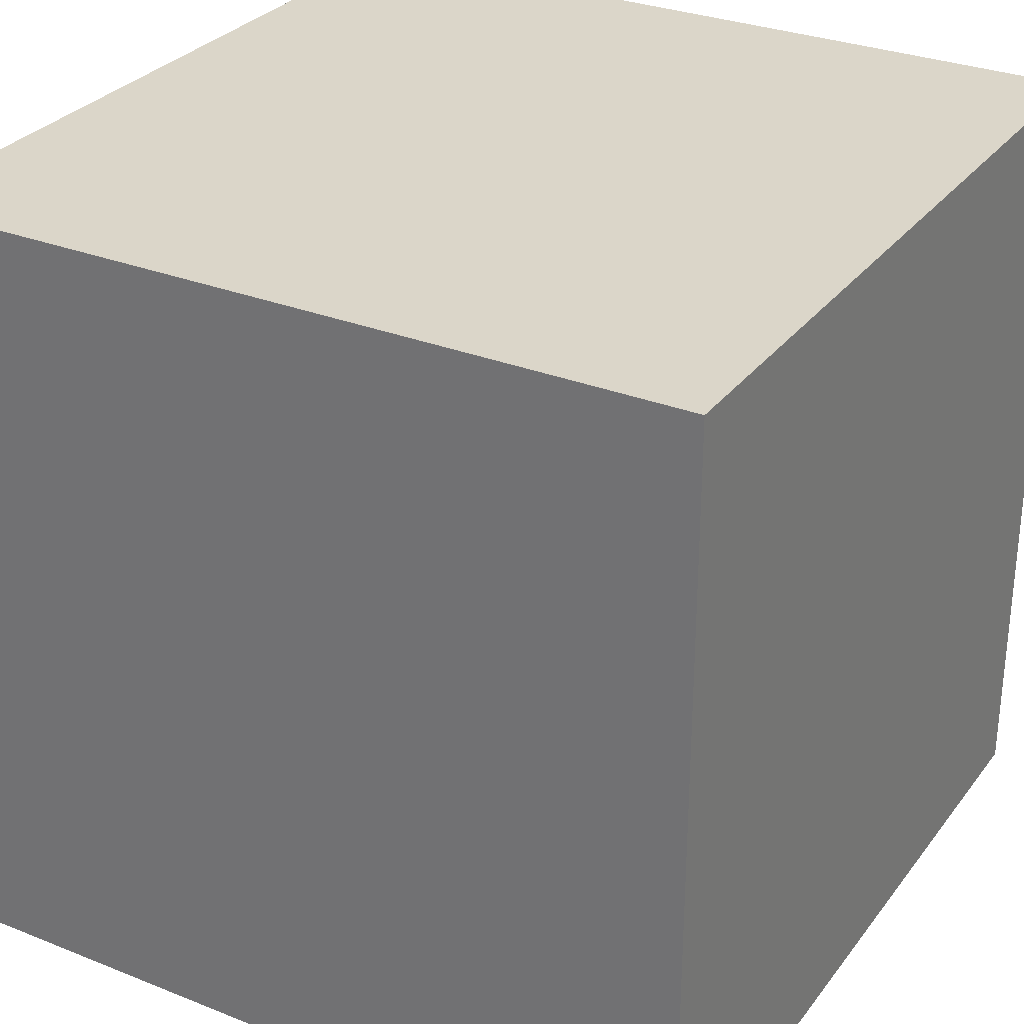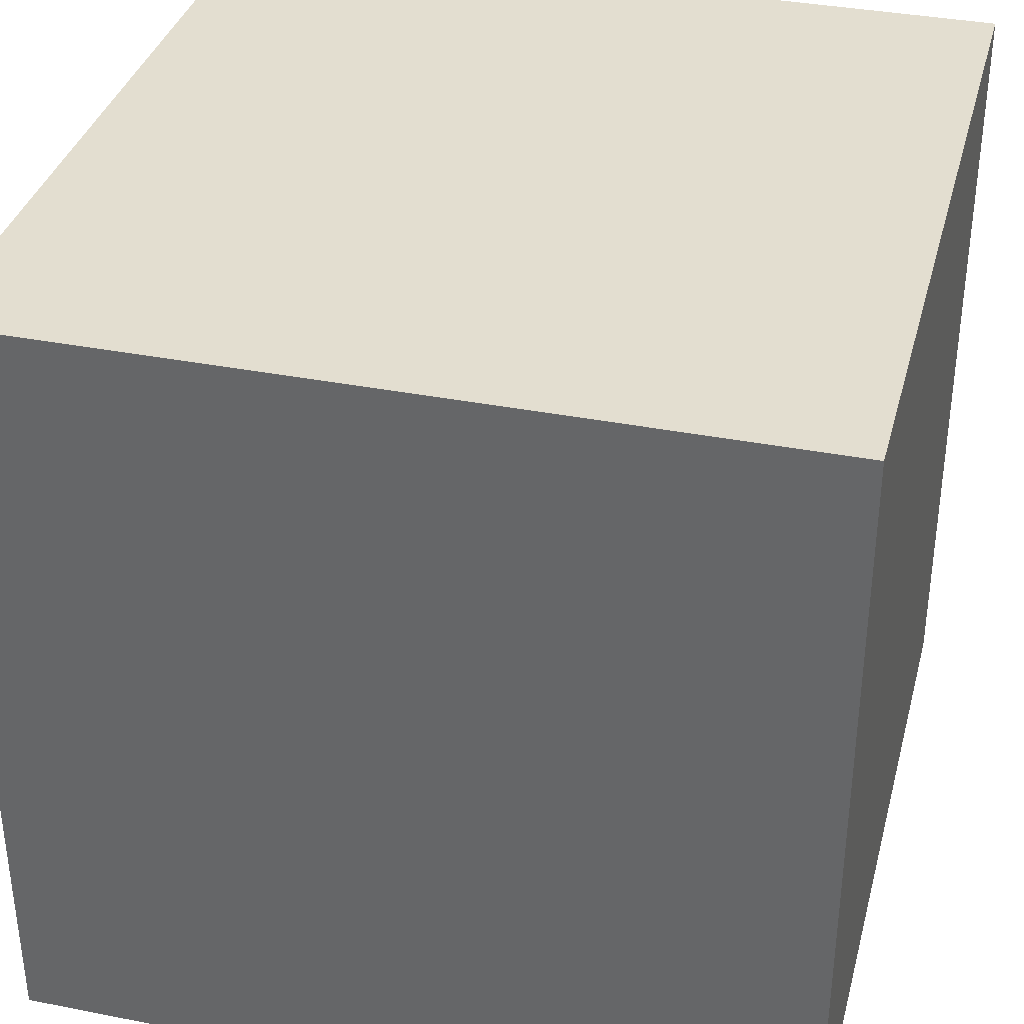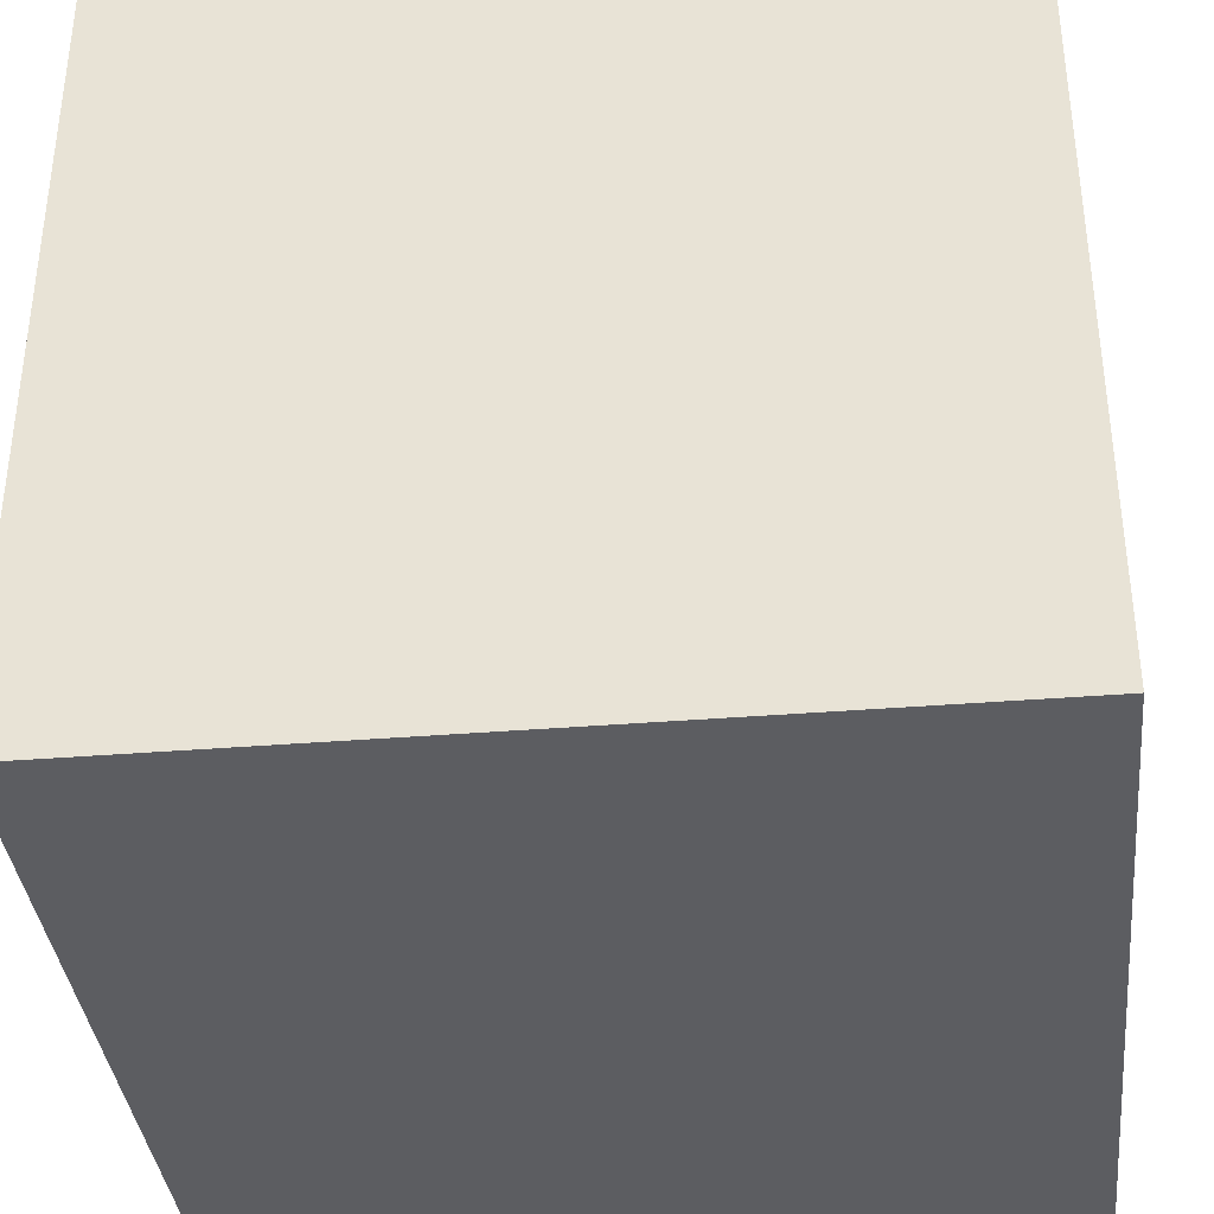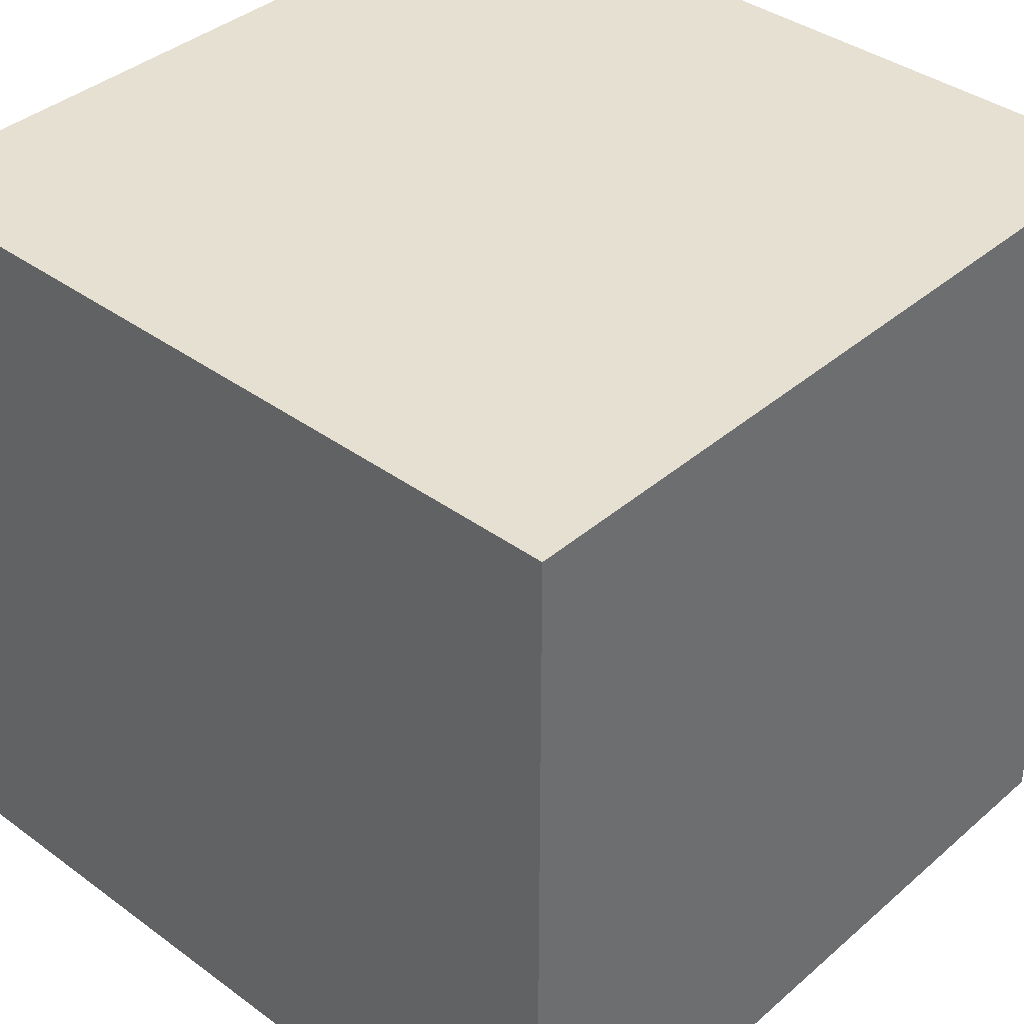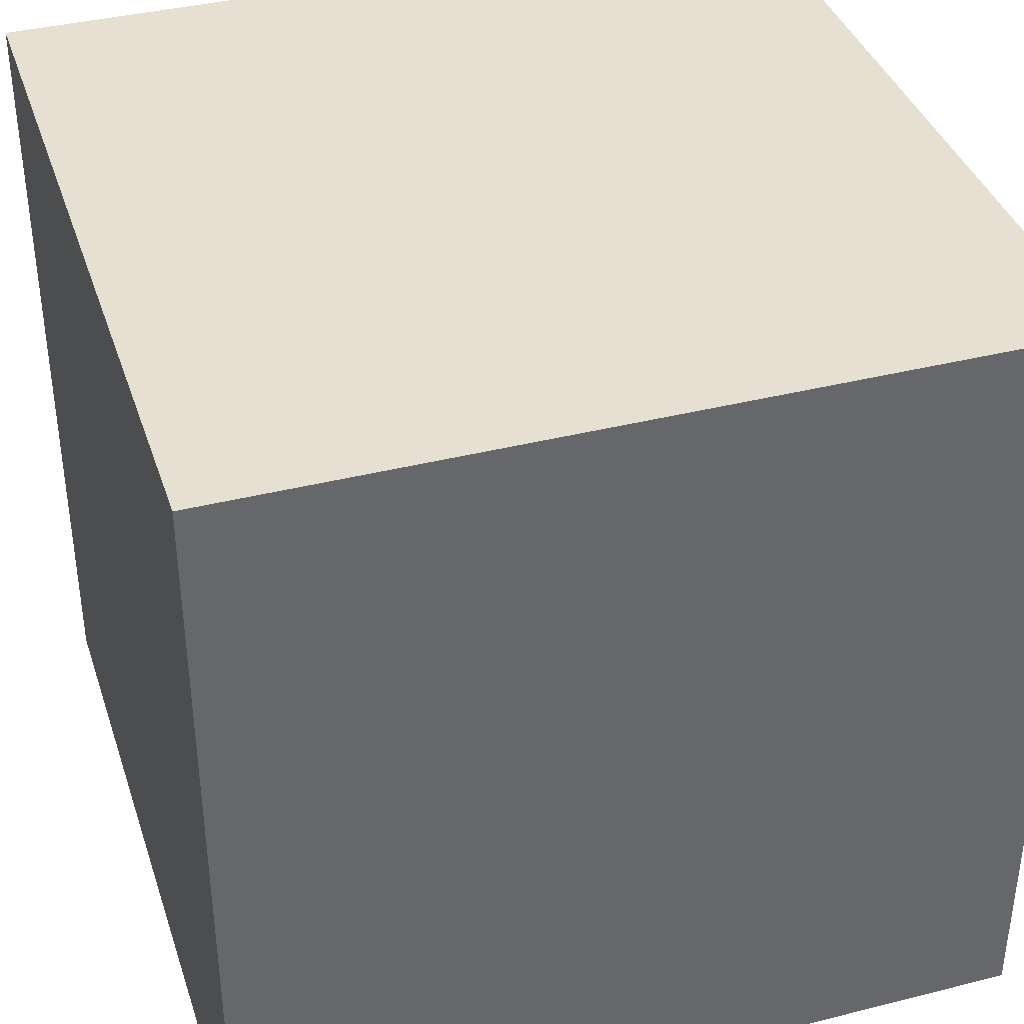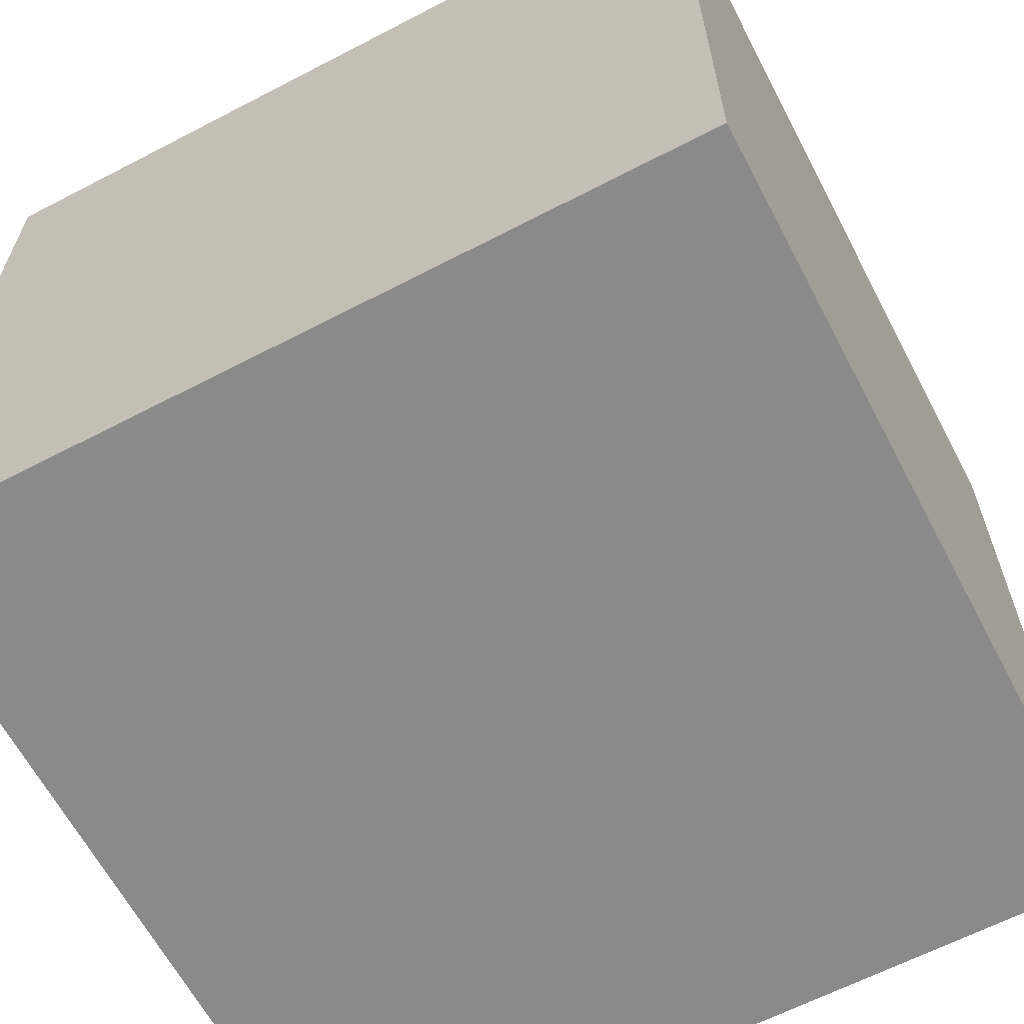
<metadata>
{"format":"obj","ext":"obj","renderer":"f3d","projection":"perspective","resolution":1024,"background":"white","views":[{"elev":30.0,"azim":-59.9,"up":"+Y"},{"elev":35.8,"azim":104.5,"up":"+Y"},{"elev":-36.8,"azim":96.0,"up":"+Y"},{"elev":38.4,"azim":-137.3,"up":"+Z"},{"elev":38.5,"azim":72.4,"up":"+Z"},{"elev":-63.5,"azim":27.7,"up":"+Z"}]}
</metadata>
<code>
o Cube
v 1.65 -1.65 -1.65
v 1.65 -1.65 1.65
v -1.65 -1.65 1.65
v -1.65 -1.65 -1.65
v 1.65 1.65 -1.65
v 1.65 1.65 1.65
v -1.65 1.65 1.65
v -1.65 1.65 -1.65
f 1 2 3 4
f 5 8 7 6
f 1 5 6 2
f 2 6 7 3
f 3 7 8 4
f 5 1 4 8

</code>
